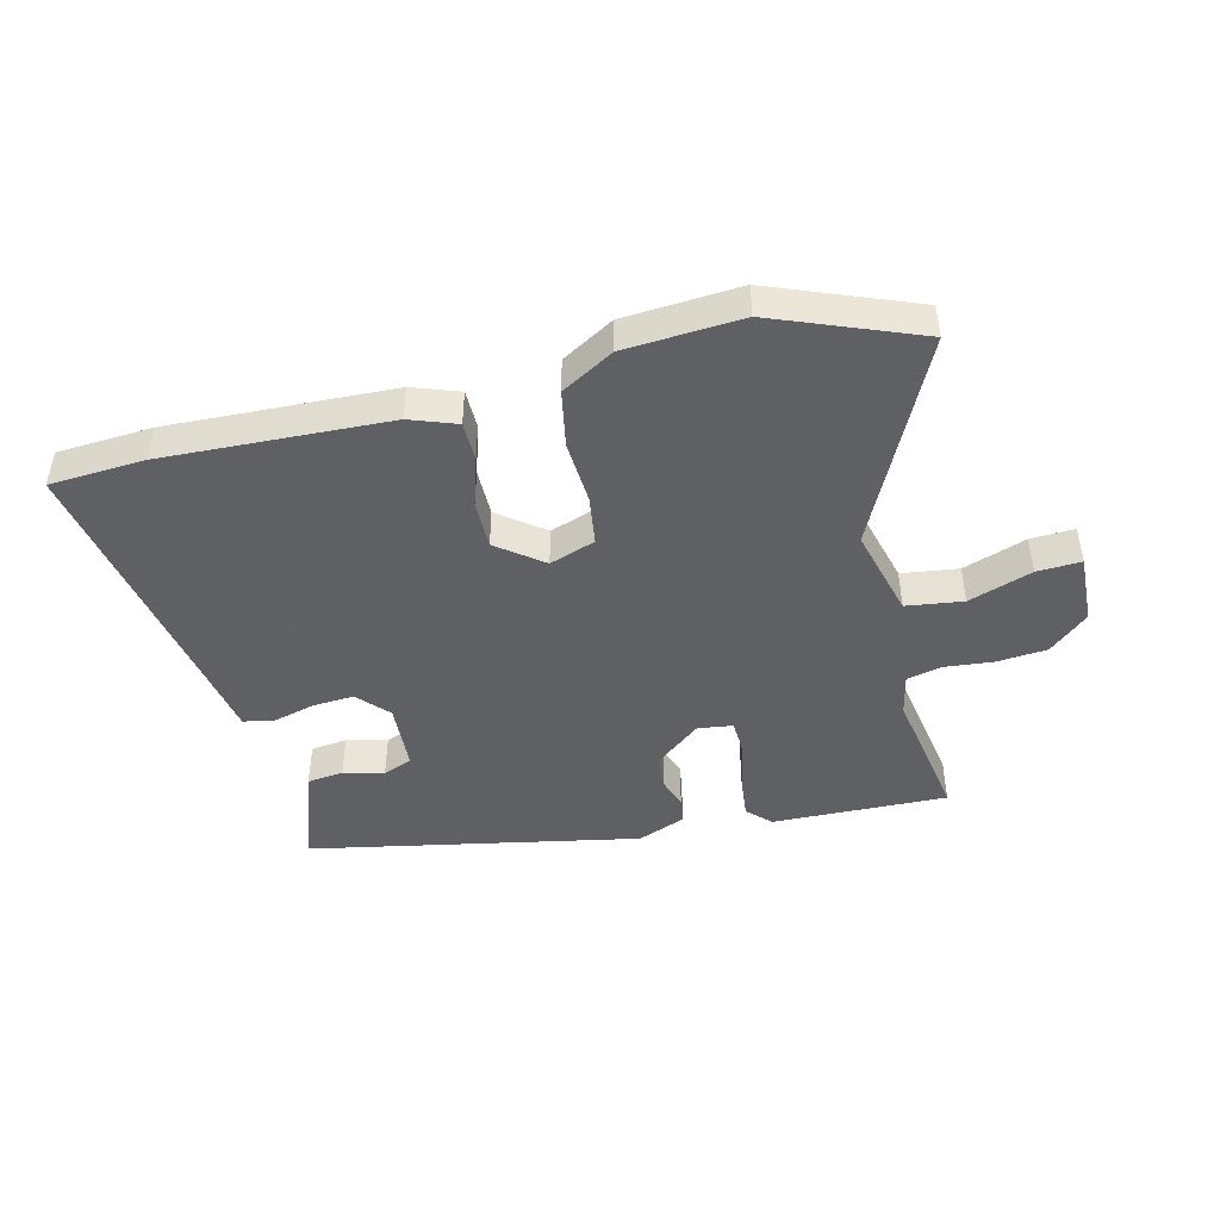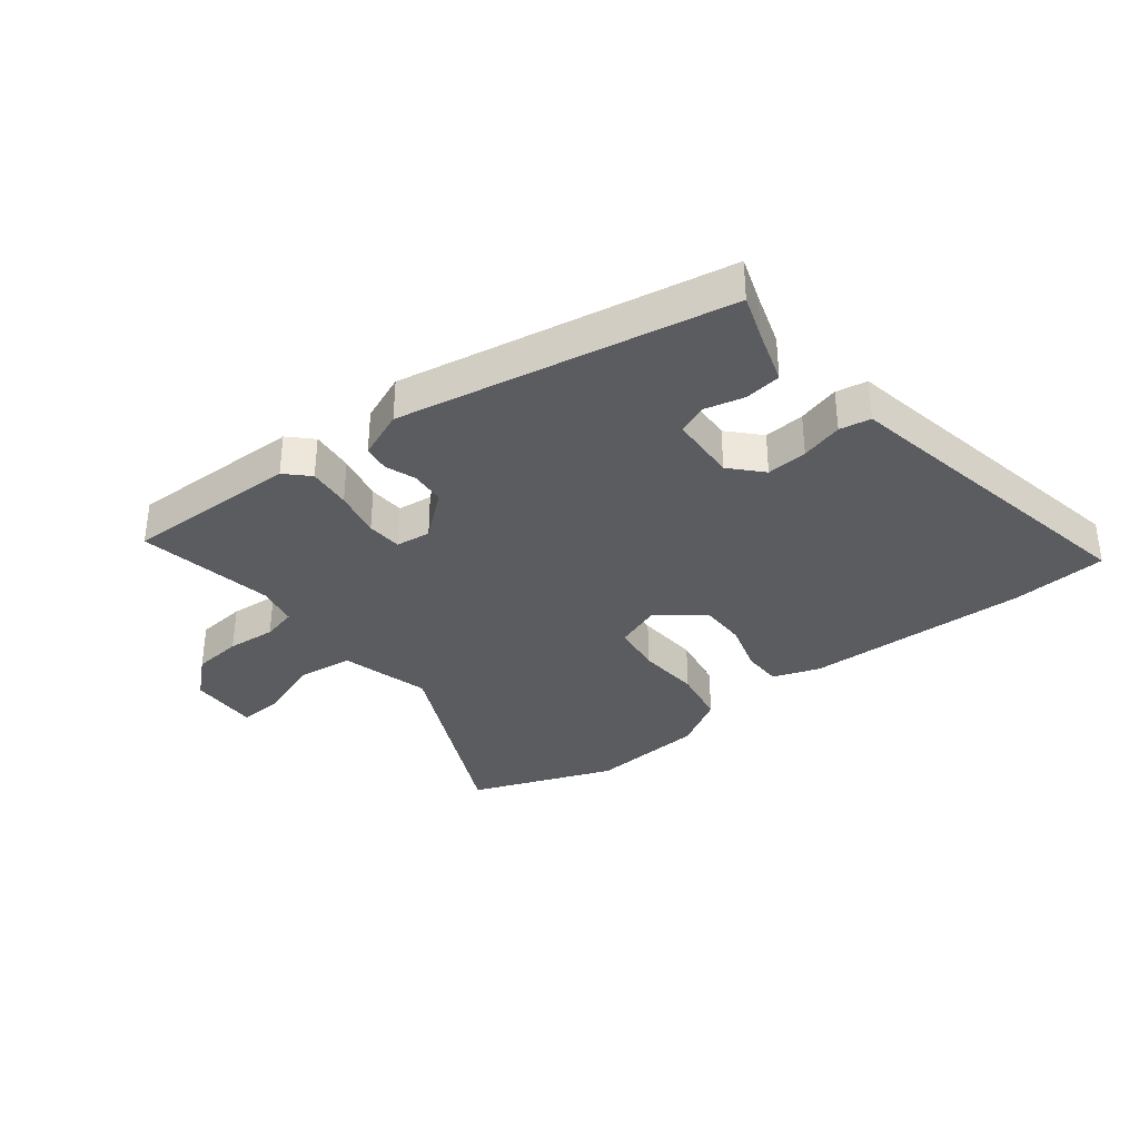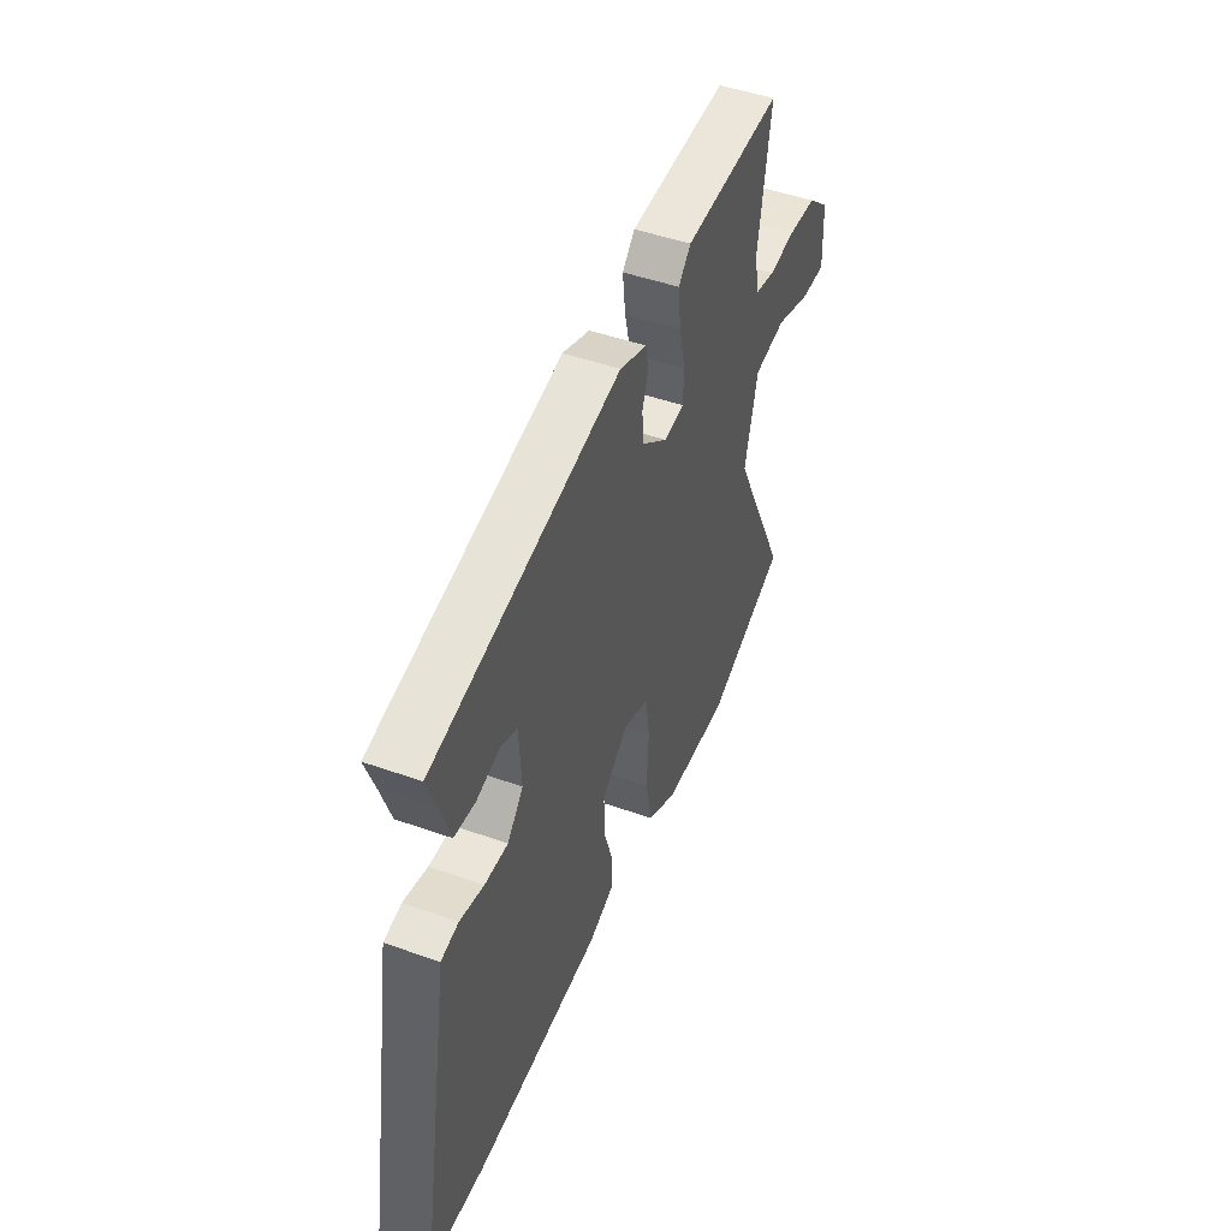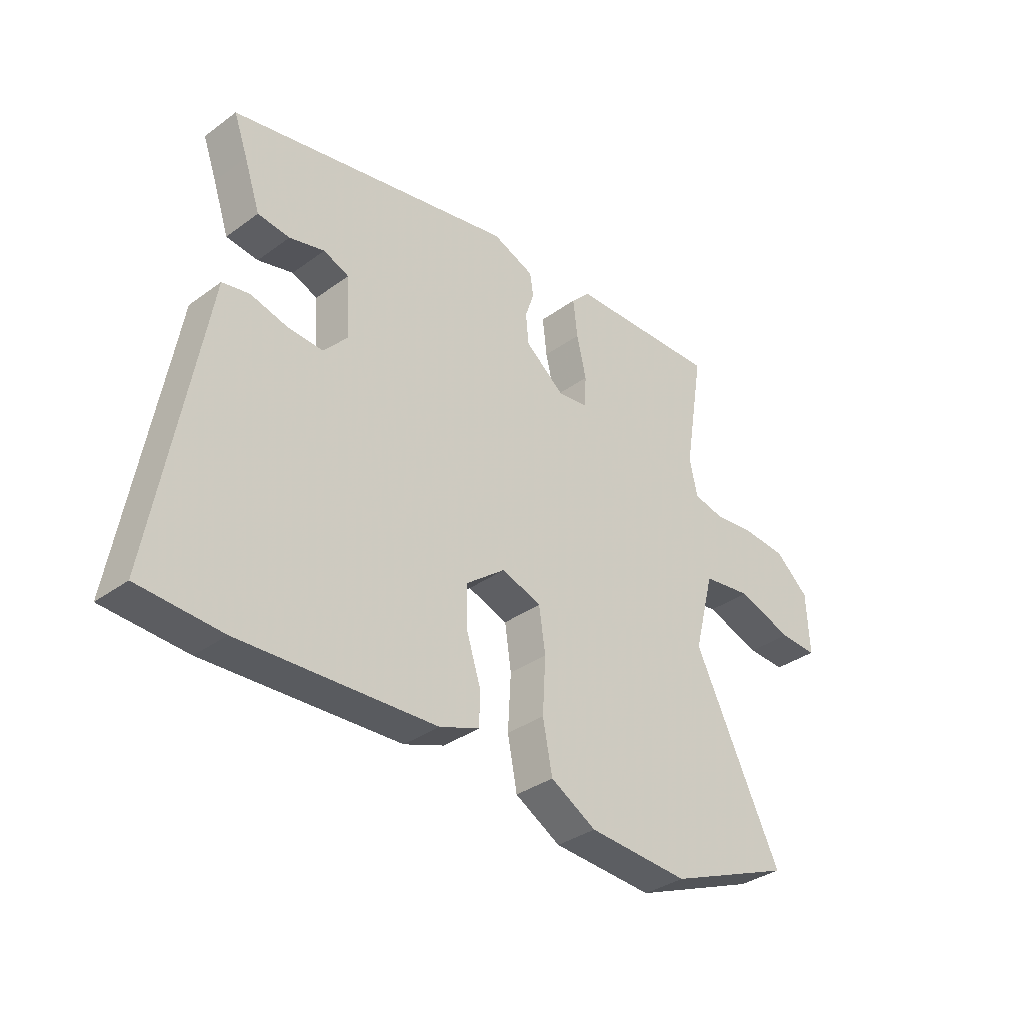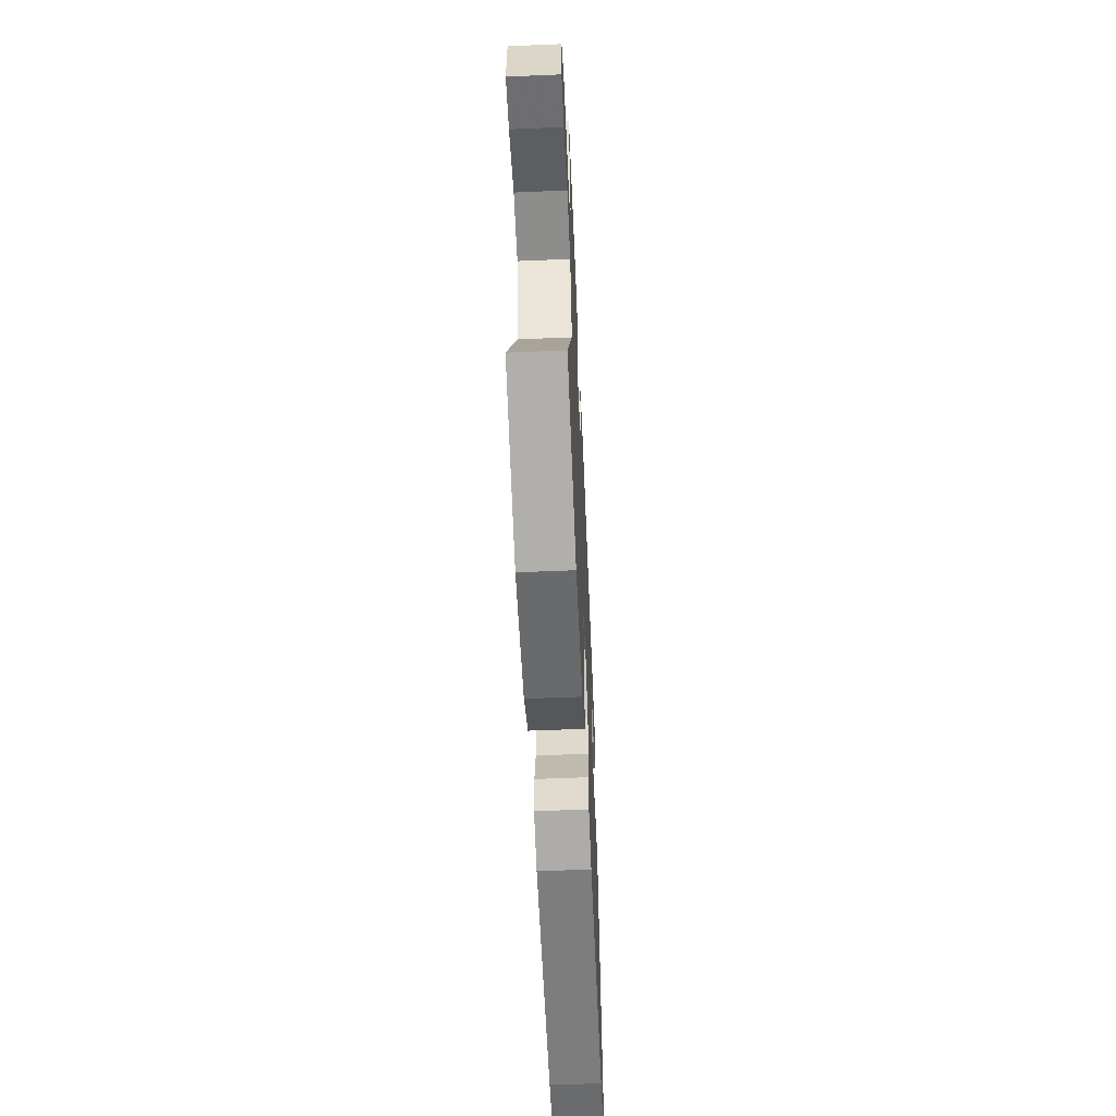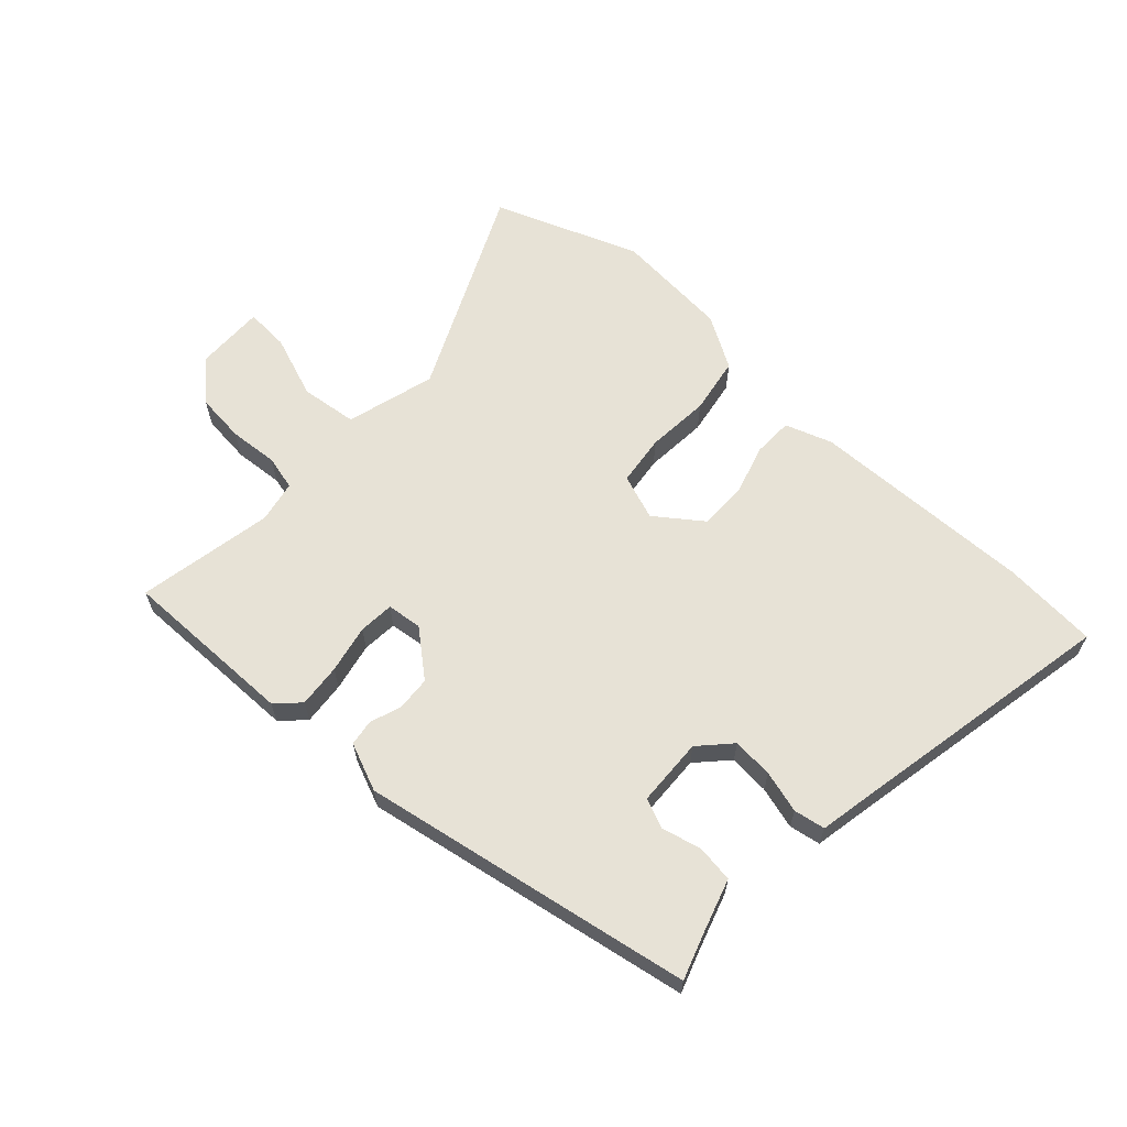
<metadata>
{"format":"obj","ext":"obj","renderer":"f3d","projection":"perspective","resolution":1024,"background":"white","views":[{"elev":-45.3,"azim":-165.9,"up":"+Y"},{"elev":-34.6,"azim":38.8,"up":"+Y"},{"elev":47.5,"azim":111.8,"up":"+Z"},{"elev":-34.8,"azim":134.2,"up":"+Z"},{"elev":-56.5,"azim":-87.5,"up":"+Z"},{"elev":63.0,"azim":43.8,"up":"+Y"}]}
</metadata>
<code>
v 0.621 0.07 -0.493
v 0.465 0.07 -0.502
v 0.098 0.07 -0.485
v 0.022 0.07 -0.457
v 0.022 0.07 -0.392
v 0.048 0.07 -0.31
v 0.049 0.07 -0.231
v -0.025 0.07 -0.174
v -0.1 0.07 -0.2
v -0.112 0.07 -0.282
v -0.106 0.07 -0.386
v -0.124 0.07 -0.479
v -0.21 0.07 -0.528
v -0.4 0.07 -0.54
v -0.635 0.07 -0.446
v -0.471 0.07 -0.11
v -0.509 0.07 0.037
v -0.602 0.07 0.05
v -0.706 0.07 0.014
v -0.778 0.07 0.011
v -0.773 0.07 0.126
v -0.709 0.07 0.182
v -0.627 0.07 0.189
v -0.547 0.07 0.181
v -0.49 0.07 0.194
v -0.475 0.07 0.262
v -0.512 0.07 0.486
v -0.225 0.07 0.477
v -0.189 0.07 0.44
v -0.197 0.07 0.369
v -0.215 0.07 0.291
v -0.212 0.07 0.233
v -0.155 0.07 0.225
v -0.08 0.07 0.285
v -0.075 0.07 0.342
v -0.092 0.07 0.392
v -0.085 0.07 0.435
v -0.006 0.07 0.466
v 0.533 0.07 0.358
v 0.507 0.07 0.286
v 0.477 0.07 0.197
v 0.417 0.07 0.19
v 0.351 0.07 0.207
v 0.303 0.07 0.188
v 0.296 0.07 0.076
v 0.342 0.07 0.025
v 0.409 0.07 0.029
v 0.478 0.07 0.047
v 0.529 0.07 0.037
v 0.542 0.07 -0.04
v 0.621 0 -0.493
v 0.465 0 -0.502
v 0.098 0 -0.485
v 0.022 0 -0.457
v 0.022 0 -0.392
v 0.048 0 -0.31
v 0.049 0 -0.231
v -0.025 0 -0.174
v -0.1 0 -0.2
v -0.112 0 -0.282
v -0.106 0 -0.386
v -0.124 0 -0.479
v -0.21 0 -0.528
v -0.4 0 -0.54
v -0.635 0 -0.446
v -0.471 0 -0.11
v -0.509 0 0.037
v -0.602 0 0.05
v -0.706 0 0.014
v -0.778 0 0.011
v -0.773 0 0.126
v -0.709 0 0.182
v -0.627 0 0.189
v -0.547 0 0.181
v -0.49 0 0.194
v -0.475 0 0.262
v -0.512 0 0.486
v -0.225 0 0.477
v -0.189 0 0.44
v -0.197 0 0.369
v -0.215 0 0.291
v -0.212 0 0.233
v -0.155 0 0.225
v -0.08 0 0.285
v -0.075 0 0.342
v -0.092 0 0.392
v -0.085 0 0.435
v -0.006 0 0.466
v 0.533 0 0.358
v 0.507 0 0.286
v 0.477 0 0.197
v 0.417 0 0.19
v 0.351 0 0.207
v 0.303 0 0.188
v 0.296 0 0.076
v 0.342 0 0.025
v 0.409 0 0.029
v 0.478 0 0.047
v 0.529 0 0.037
v 0.542 0 -0.04
f 47 48 49 50
f 4 5 6
f 3 4 6
f 2 3 6
f 1 2 6
f 50 1 6
f 47 50 6
f 46 47 6
f 45 46 6 7
f 44 45 7 8
f 40 41 42 43
f 40 43 44
f 39 40 44
f 38 39 44
f 37 38 44
f 36 37 44
f 35 36 44
f 44 8 9
f 35 44 9
f 34 35 9
f 29 30 31
f 28 29 31
f 27 28 31
f 26 27 31
f 25 26 31 32
f 24 25 32 33
f 22 23 24
f 21 22 24
f 20 21 24
f 19 20 24
f 18 19 24
f 17 18 24 33
f 14 15 16
f 13 14 16
f 12 13 16
f 11 12 16
f 10 11 16
f 9 10 16
f 34 9 16
f 33 34 16
f 16 17 33
f 100 99 98 97
f 56 55 54
f 56 54 53
f 56 53 52
f 56 52 51
f 56 51 100
f 56 100 97
f 56 97 96
f 57 56 96 95
f 58 57 95 94
f 93 92 91 90
f 94 93 90
f 94 90 89
f 94 89 88
f 94 88 87
f 94 87 86
f 94 86 85
f 59 58 94
f 59 94 85
f 59 85 84
f 81 80 79
f 81 79 78
f 81 78 77
f 81 77 76
f 82 81 76 75
f 83 82 75 74
f 74 73 72
f 74 72 71
f 74 71 70
f 74 70 69
f 74 69 68
f 83 74 68 67
f 66 65 64
f 66 64 63
f 66 63 62
f 66 62 61
f 66 61 60
f 66 60 59
f 66 59 84
f 66 84 83
f 83 67 66
f 1 51 52 2
f 2 52 53 3
f 3 53 54 4
f 4 54 55 5
f 5 55 56 6
f 6 56 57 7
f 7 57 58 8
f 8 58 59 9
f 9 59 60 10
f 10 60 61 11
f 11 61 62 12
f 12 62 63 13
f 13 63 64 14
f 14 64 65 15
f 15 65 66 16
f 16 66 67 17
f 17 67 68 18
f 18 68 69 19
f 19 69 70 20
f 20 70 71 21
f 21 71 72 22
f 22 72 73 23
f 23 73 74 24
f 24 74 75 25
f 25 75 76 26
f 26 76 77 27
f 27 77 78 28
f 28 78 79 29
f 29 79 80 30
f 30 80 81 31
f 31 81 82 32
f 32 82 83 33
f 33 83 84 34
f 34 84 85 35
f 35 85 86 36
f 36 86 87 37
f 37 87 88 38
f 38 88 89 39
f 39 89 90 40
f 40 90 91 41
f 41 91 92 42
f 42 92 93 43
f 43 93 94 44
f 44 94 95 45
f 45 95 96 46
f 46 96 97 47
f 47 97 98 48
f 48 98 99 49
f 49 99 100 50
f 50 100 51 1

</code>
